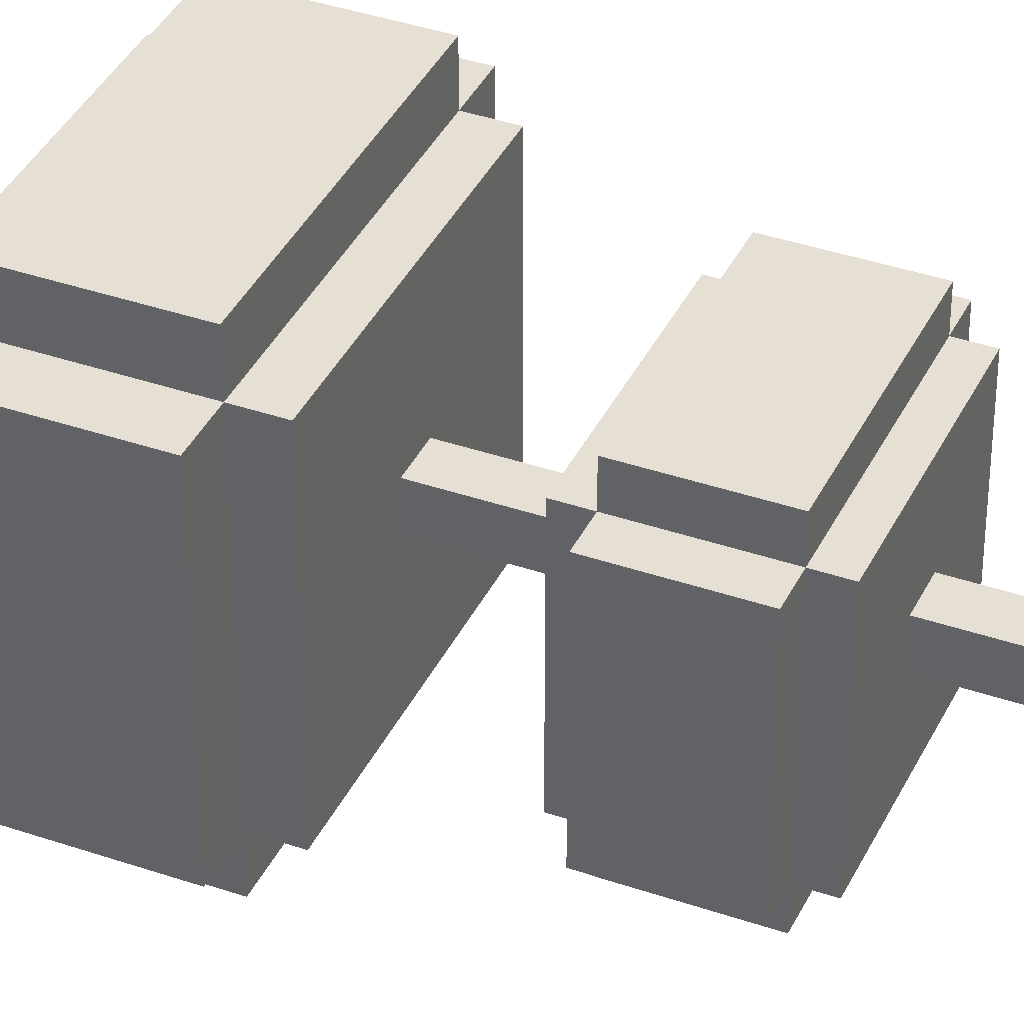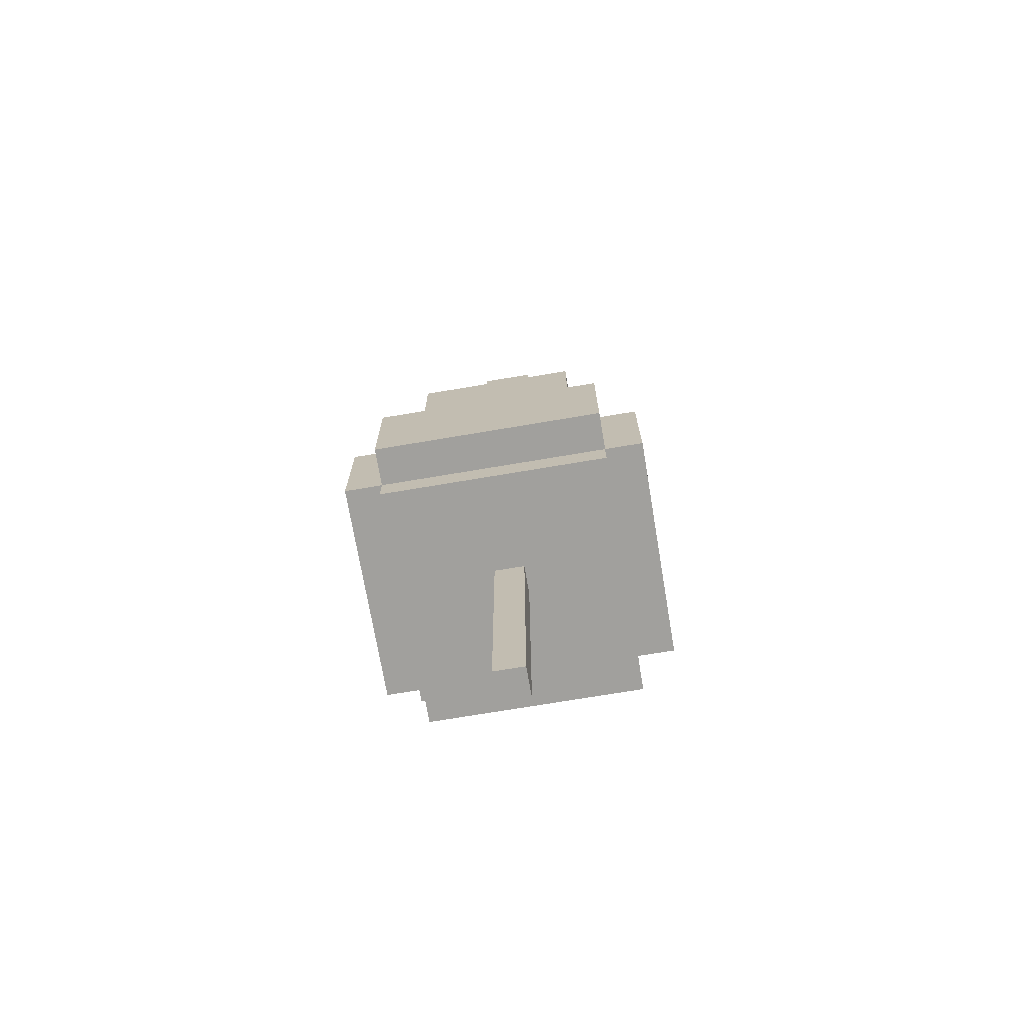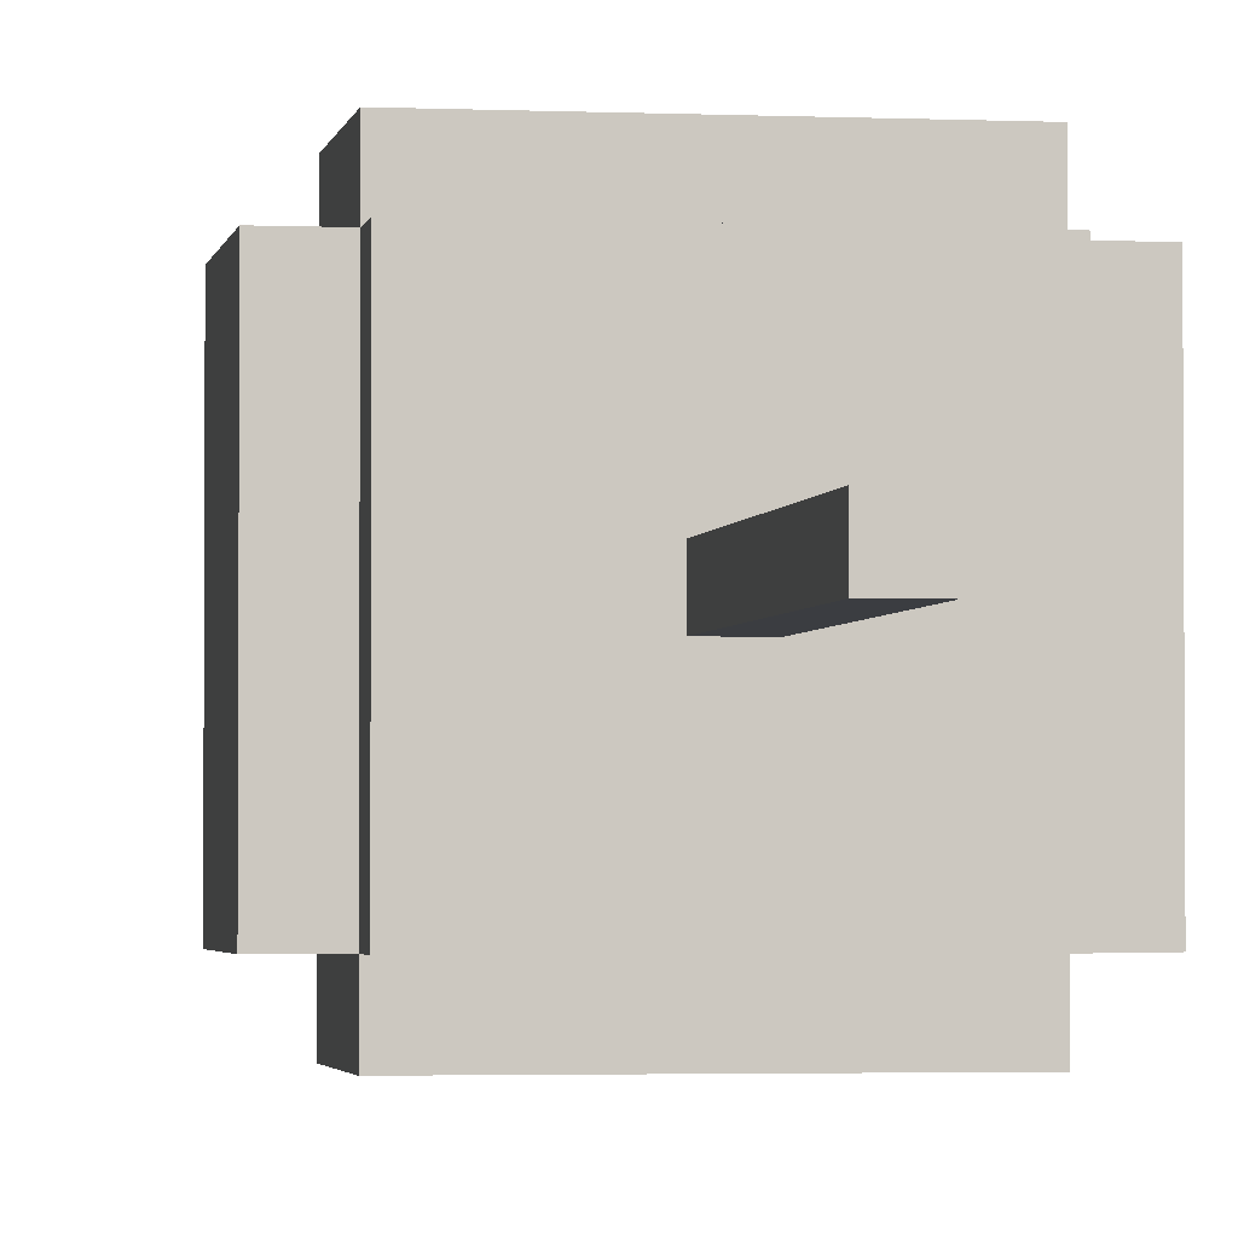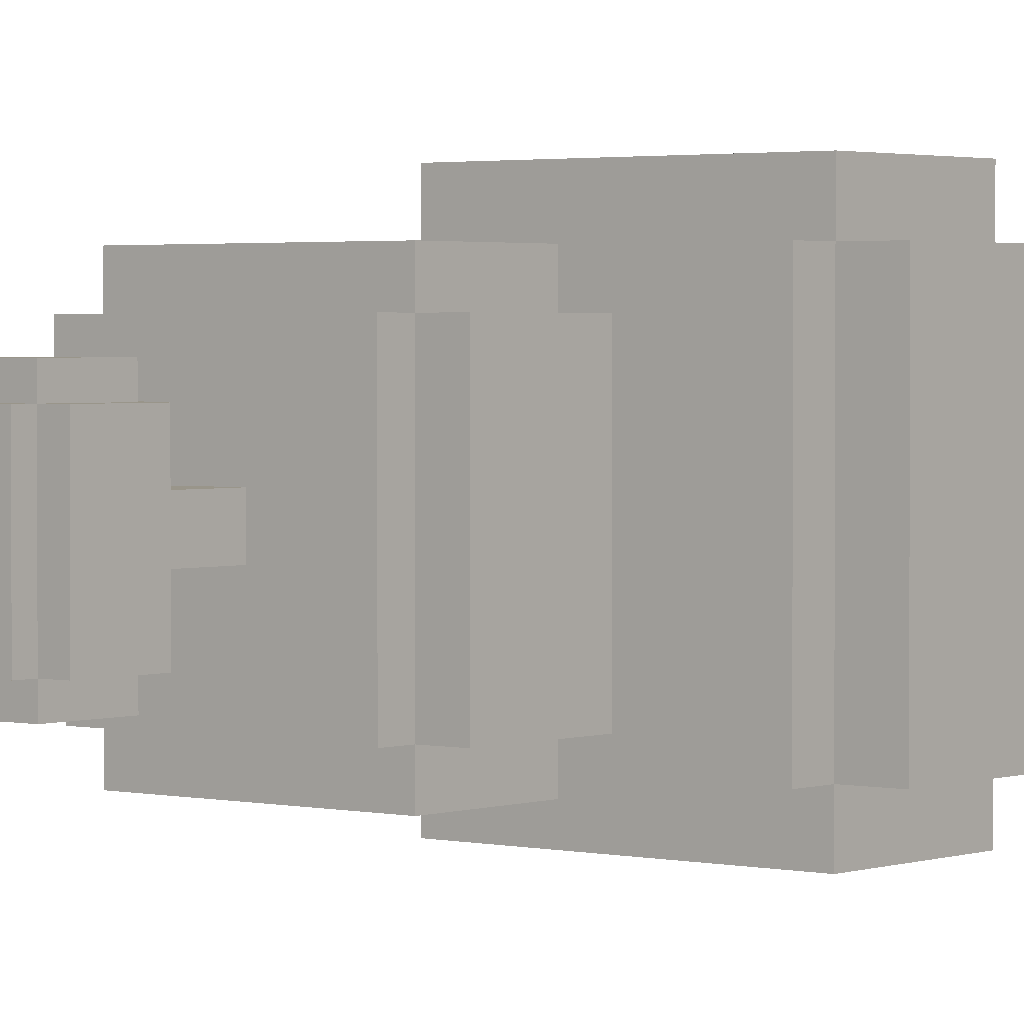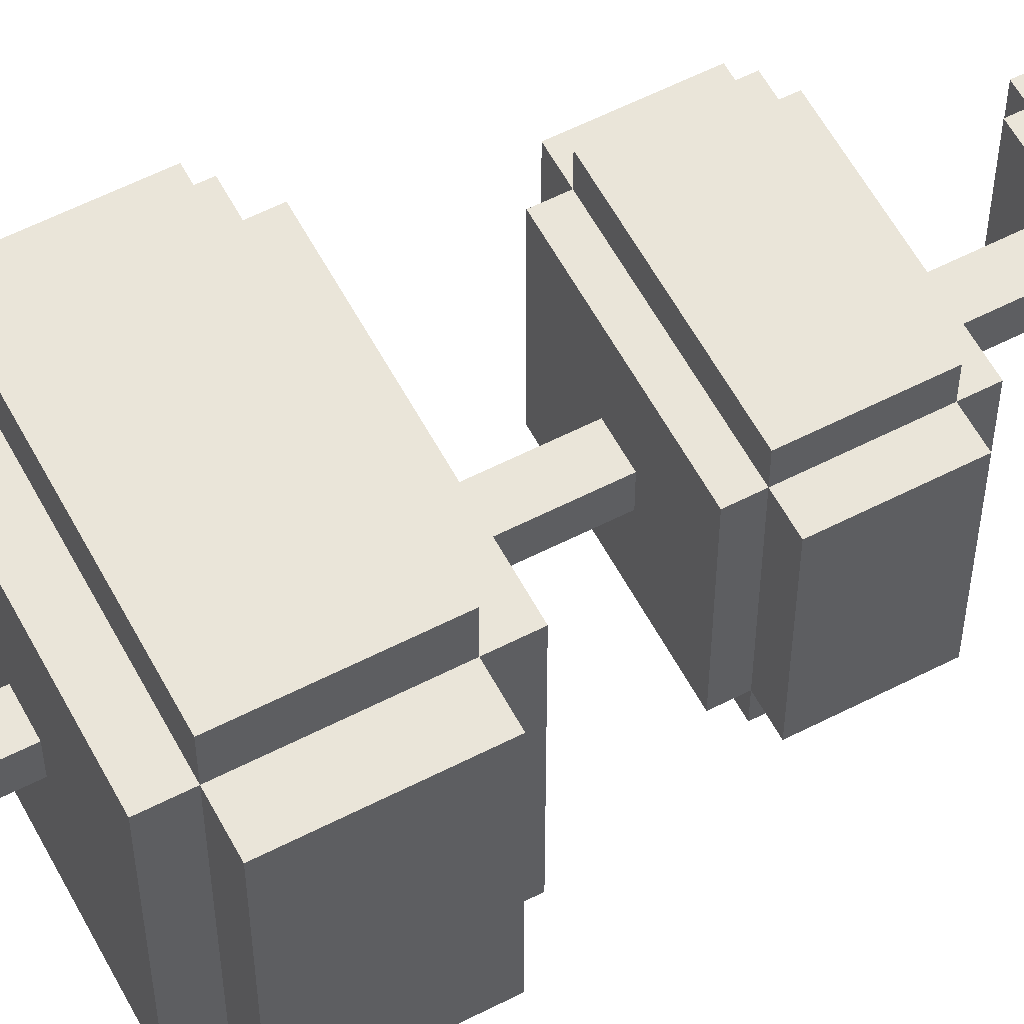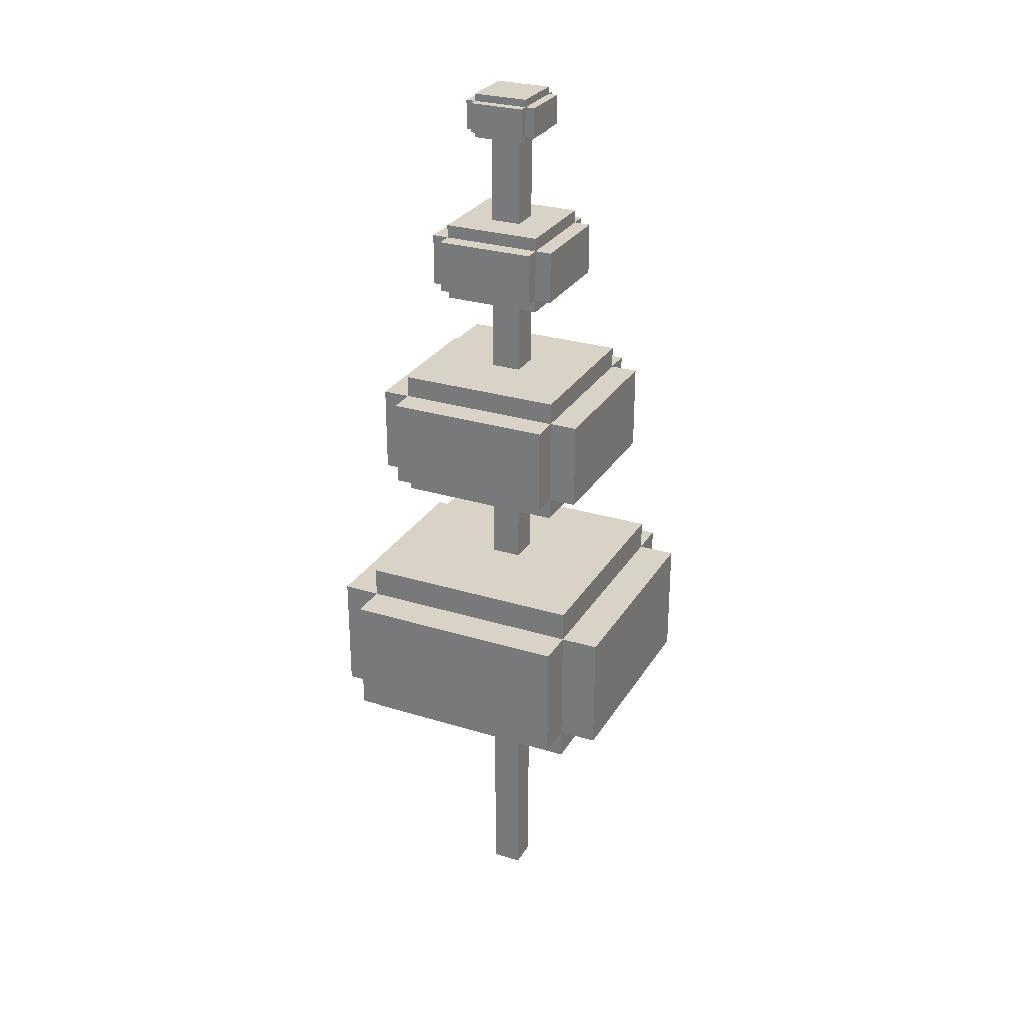
<metadata>
{"format":"obj","ext":"obj","renderer":"f3d","projection":"perspective","resolution":1024,"background":"white","views":[{"elev":38.2,"azim":-66.4,"up":"+Y"},{"elev":-71.6,"azim":-80.4,"up":"+Z"},{"elev":-2.5,"azim":170.8,"up":"+Y"},{"elev":2.1,"azim":39.3,"up":"+Y"},{"elev":58.5,"azim":-117.9,"up":"+Y"},{"elev":27.8,"azim":115.2,"up":"+Z"}]}
</metadata>
<code>
g Winter_tree_005
v -0.2 -0.2 0.003488
v 0.2 0.2 0.003489
v -0.2 0.2 0.003489
v 0.2 -0.2 0.003488
v -0.2 -0.2 12.15
v 0.2 0.2 12.15
v 0.2 -0.2 12.15
v -0.2 0.2 12.15
v -0.2 -0.2 0.003488
v 0.2 -0.2 12.15
v 0.2 -0.2 0.003488
v -0.2 -0.2 12.15
v 0.2 -0.2 0.003488
v 0.2 0.2 12.15
v 0.2 0.2 0.003489
v 0.2 -0.2 12.15
v 0.2 0.2 0.003489
v -0.2 0.2 12.15
v -0.2 0.2 0.003489
v 0.2 0.2 12.15
v -0.2 0.2 0.003489
v -0.2 -0.2 12.15
v -0.2 -0.2 0.003488
v -0.2 0.2 12.15
v -2 1.5 3.744
v 2 -1.5 3.744
v 2 1.5 3.744
v -2 -1.5 3.744
v -2 1.5 5.328
v 2 -1.5 5.328
v -2 -1.5 5.328
v 2 1.5 5.328
v -2 1.5 3.744
v -2 -1.5 5.328
v -2 -1.5 3.744
v -2 1.5 5.328
v -2 -1.5 3.744
v 2 -1.5 5.328
v 2 -1.5 3.744
v -2 -1.5 5.328
v 2 -1.5 3.744
v 2 1.5 5.328
v 2 1.5 3.744
v 2 -1.5 5.328
v 2 1.5 3.744
v -2 1.5 5.328
v -2 1.5 3.744
v 2 1.5 5.328
v -1.5 -2 3.744
v 1.5 2 3.744
v -1.5 2 3.744
v 1.5 -2 3.744
v -1.5 -2 5.328
v 1.5 2 5.328
v 1.5 -2 5.328
v -1.5 2 5.328
v -1.5 -2 3.744
v 1.5 -2 5.328
v 1.5 -2 3.744
v -1.5 -2 5.328
v 1.5 -2 3.744
v 1.5 2 5.328
v 1.5 2 3.744
v 1.5 -2 5.328
v 1.5 2 3.744
v -1.5 2 5.328
v -1.5 2 3.744
v 1.5 2 5.328
v -1.5 2 3.744
v -1.5 -2 5.328
v -1.5 -2 3.744
v -1.5 2 5.328
v -1.5 -1.5 3.348
v 1.5 1.5 3.348
v -1.5 1.5 3.348
v 1.5 -1.5 3.348
v -1.5 -1.5 5.725
v 1.5 1.5 5.725
v 1.5 -1.5 5.725
v -1.5 1.5 5.725
v -1.5 -1.5 3.348
v 1.5 -1.5 5.725
v 1.5 -1.5 3.348
v -1.5 -1.5 5.725
v 1.5 -1.5 3.348
v 1.5 1.5 5.725
v 1.5 1.5 3.348
v 1.5 -1.5 5.725
v 1.5 1.5 3.348
v -1.5 1.5 5.725
v -1.5 1.5 3.348
v 1.5 1.5 5.725
v -1.5 1.5 3.348
v -1.5 -1.5 5.725
v -1.5 -1.5 3.348
v -1.5 1.5 5.725
v -1.463 1.097 7.272
v 1.463 -1.097 7.272
v 1.463 1.097 7.272
v -1.463 -1.097 7.272
v -1.463 1.097 8.431
v 1.463 -1.097 8.431
v -1.463 -1.097 8.431
v 1.463 1.097 8.431
v -1.463 1.097 7.272
v -1.463 -1.097 8.431
v -1.463 -1.097 7.272
v -1.463 1.097 8.431
v -1.463 -1.097 7.272
v 1.463 -1.097 8.431
v 1.463 -1.097 7.272
v -1.463 -1.097 8.431
v 1.463 -1.097 7.272
v 1.463 1.097 8.431
v 1.463 1.097 7.272
v 1.463 -1.097 8.431
v 1.463 1.097 7.272
v -1.463 1.097 8.431
v -1.463 1.097 7.272
v 1.463 1.097 8.431
v -1.097 -1.463 7.272
v 1.097 1.463 7.272
v -1.097 1.463 7.272
v 1.097 -1.463 7.272
v -1.097 -1.463 8.431
v 1.097 1.463 8.431
v 1.097 -1.463 8.431
v -1.097 1.463 8.431
v -1.097 -1.463 7.272
v 1.097 -1.463 8.431
v 1.097 -1.463 7.272
v -1.097 -1.463 8.431
v 1.097 -1.463 7.272
v 1.097 1.463 8.431
v 1.097 1.463 7.272
v 1.097 -1.463 8.431
v 1.097 1.463 7.272
v -1.097 1.463 8.431
v -1.097 1.463 7.272
v 1.097 1.463 8.431
v -1.097 1.463 7.272
v -1.097 -1.463 8.431
v -1.097 -1.463 7.272
v -1.097 1.463 8.431
v -1.097 -1.097 6.983
v 1.097 1.097 6.983
v -1.097 1.097 6.983
v 1.097 -1.097 6.983
v -1.097 -1.097 8.721
v 1.097 1.097 8.721
v 1.097 -1.097 8.721
v -1.097 1.097 8.721
v -1.097 -1.097 6.983
v 1.097 -1.097 8.721
v 1.097 -1.097 6.983
v -1.097 -1.097 8.721
v 1.097 -1.097 6.983
v 1.097 1.097 8.721
v 1.097 1.097 6.983
v 1.097 -1.097 8.721
v 1.097 1.097 6.983
v -1.097 1.097 8.721
v -1.097 1.097 6.983
v 1.097 1.097 8.721
v -1.097 1.097 6.983
v -1.097 -1.097 8.721
v -1.097 -1.097 6.983
v -1.097 1.097 8.721
v -0.8751 0.6563 9.997
v 0.8751 -0.6564 9.997
v 0.8751 0.6563 9.997
v -0.8751 -0.6564 9.997
v -0.8751 0.6563 10.69
v 0.8751 -0.6564 10.69
v -0.8751 -0.6564 10.69
v 0.8751 0.6563 10.69
v -0.8751 0.6563 9.997
v -0.8751 -0.6564 10.69
v -0.8751 -0.6564 9.997
v -0.8751 0.6563 10.69
v -0.8751 -0.6564 9.997
v 0.8751 -0.6564 10.69
v 0.8751 -0.6564 9.997
v -0.8751 -0.6564 10.69
v 0.8751 -0.6564 9.997
v 0.8751 0.6563 10.69
v 0.8751 0.6563 9.997
v 0.8751 -0.6564 10.69
v 0.8751 0.6563 9.997
v -0.8751 0.6563 10.69
v -0.8751 0.6563 9.997
v 0.8751 0.6563 10.69
v -0.6563 -0.8751 9.997
v 0.6563 0.8751 9.997
v -0.6563 0.8751 9.997
v 0.6563 -0.8751 9.997
v -0.6563 -0.8751 10.69
v 0.6563 0.8751 10.69
v 0.6563 -0.8751 10.69
v -0.6563 0.8751 10.69
v -0.6563 -0.8751 9.997
v 0.6563 -0.8751 10.69
v 0.6563 -0.8751 9.997
v -0.6563 -0.8751 10.69
v 0.6563 -0.8751 9.997
v 0.6563 0.8751 10.69
v 0.6563 0.8751 9.997
v 0.6563 -0.8751 10.69
v 0.6563 0.8751 9.997
v -0.6563 0.8751 10.69
v -0.6563 0.8751 9.997
v 0.6563 0.8751 10.69
v -0.6563 0.8751 9.997
v -0.6563 -0.8751 10.69
v -0.6563 -0.8751 9.997
v -0.6563 0.8751 10.69
v -0.6563 -0.6564 9.823
v 0.6563 0.6563 9.823
v -0.6563 0.6563 9.823
v 0.6563 -0.6564 9.823
v -0.6563 -0.6564 10.86
v 0.6563 0.6563 10.86
v 0.6563 -0.6564 10.86
v -0.6563 0.6563 10.86
v -0.6563 -0.6564 9.823
v 0.6563 -0.6564 10.86
v 0.6563 -0.6564 9.823
v -0.6563 -0.6564 10.86
v 0.6563 -0.6564 9.823
v 0.6563 0.6563 10.86
v 0.6563 0.6563 9.823
v 0.6563 -0.6564 10.86
v 0.6563 0.6563 9.823
v -0.6563 0.6563 10.86
v -0.6563 0.6563 9.823
v 0.6563 0.6563 10.86
v -0.6563 0.6563 9.823
v -0.6563 -0.6564 10.86
v -0.6563 -0.6564 9.823
v -0.6563 0.6563 10.86
v -0.4906 0.3679 12.13
v 0.4906 -0.368 12.13
v 0.4906 0.3679 12.13
v -0.4906 -0.368 12.13
v -0.4906 0.3679 12.52
v 0.4906 -0.368 12.52
v -0.4906 -0.368 12.52
v 0.4906 0.3679 12.52
v -0.4906 0.3679 12.13
v -0.4906 -0.368 12.52
v -0.4906 -0.368 12.13
v -0.4906 0.3679 12.52
v -0.4906 -0.368 12.13
v 0.4906 -0.368 12.52
v 0.4906 -0.368 12.13
v -0.4906 -0.368 12.52
v 0.4906 -0.368 12.13
v 0.4906 0.3679 12.52
v 0.4906 0.3679 12.13
v 0.4906 -0.368 12.52
v 0.4906 0.3679 12.13
v -0.4906 0.3679 12.52
v -0.4906 0.3679 12.13
v 0.4906 0.3679 12.52
v -0.368 -0.4907 12.13
v 0.368 0.4906 12.13
v -0.368 0.4906 12.13
v 0.368 -0.4907 12.13
v -0.368 -0.4907 12.52
v 0.368 0.4906 12.52
v 0.368 -0.4907 12.52
v -0.368 0.4906 12.52
v -0.368 -0.4907 12.13
v 0.368 -0.4907 12.52
v 0.368 -0.4907 12.13
v -0.368 -0.4907 12.52
v 0.368 -0.4907 12.13
v 0.368 0.4906 12.52
v 0.368 0.4906 12.13
v 0.368 -0.4907 12.52
v 0.368 0.4906 12.13
v -0.368 0.4906 12.52
v -0.368 0.4906 12.13
v 0.368 0.4906 12.52
v -0.368 0.4906 12.13
v -0.368 -0.4907 12.52
v -0.368 -0.4907 12.13
v -0.368 0.4906 12.52
v -0.368 -0.368 12.04
v 0.368 0.3679 12.04
v -0.368 0.3679 12.04
v 0.368 -0.368 12.04
v -0.368 -0.368 12.62
v 0.368 0.3679 12.62
v 0.368 -0.368 12.62
v -0.368 0.3679 12.62
v -0.368 -0.368 12.04
v 0.368 -0.368 12.62
v 0.368 -0.368 12.04
v -0.368 -0.368 12.62
v 0.368 -0.368 12.04
v 0.368 0.3679 12.62
v 0.368 0.3679 12.04
v 0.368 -0.368 12.62
v 0.368 0.3679 12.04
v -0.368 0.3679 12.62
v -0.368 0.3679 12.04
v 0.368 0.3679 12.62
v -0.368 0.3679 12.04
v -0.368 -0.368 12.62
v -0.368 -0.368 12.04
v -0.368 0.3679 12.62
g Winter_tree_005_0
f -310 -311 -312
f -309 -312 -311
f -306 -307 -308
f -305 -308 -307
f -302 -303 -304
f -301 -304 -303
f -298 -299 -300
f -297 -300 -299
f -294 -295 -296
f -293 -296 -295
f -290 -291 -292
f -289 -292 -291
f -286 -287 -288
f -285 -288 -287
f -282 -283 -284
f -281 -284 -283
f -278 -279 -280
f -277 -280 -279
f -274 -275 -276
f -273 -276 -275
f -270 -271 -272
f -269 -272 -271
f -266 -267 -268
f -265 -268 -267
f -262 -263 -264
f -261 -264 -263
f -258 -259 -260
f -257 -260 -259
f -254 -255 -256
f -253 -256 -255
f -250 -251 -252
f -249 -252 -251
f -246 -247 -248
f -245 -248 -247
f -242 -243 -244
f -241 -244 -243
f -238 -239 -240
f -237 -240 -239
f -234 -235 -236
f -233 -236 -235
f -230 -231 -232
f -229 -232 -231
f -226 -227 -228
f -225 -228 -227
f -222 -223 -224
f -221 -224 -223
f -218 -219 -220
f -217 -220 -219
f -214 -215 -216
f -213 -216 -215
f -210 -211 -212
f -209 -212 -211
f -206 -207 -208
f -205 -208 -207
f -202 -203 -204
f -201 -204 -203
f -198 -199 -200
f -197 -200 -199
f -194 -195 -196
f -193 -196 -195
f -190 -191 -192
f -189 -192 -191
f -186 -187 -188
f -185 -188 -187
f -182 -183 -184
f -181 -184 -183
f -178 -179 -180
f -177 -180 -179
f -174 -175 -176
f -173 -176 -175
f -170 -171 -172
f -169 -172 -171
f -166 -167 -168
f -165 -168 -167
f -162 -163 -164
f -161 -164 -163
f -158 -159 -160
f -157 -160 -159
f -154 -155 -156
f -153 -156 -155
f -150 -151 -152
f -149 -152 -151
f -146 -147 -148
f -145 -148 -147
f -142 -143 -144
f -141 -144 -143
f -138 -139 -140
f -137 -140 -139
f -134 -135 -136
f -133 -136 -135
f -130 -131 -132
f -129 -132 -131
f -126 -127 -128
f -125 -128 -127
f -122 -123 -124
f -121 -124 -123
f -118 -119 -120
f -117 -120 -119
f -114 -115 -116
f -113 -116 -115
f -110 -111 -112
f -109 -112 -111
f -106 -107 -108
f -105 -108 -107
f -102 -103 -104
f -101 -104 -103
f -98 -99 -100
f -97 -100 -99
f -94 -95 -96
f -93 -96 -95
f -90 -91 -92
f -89 -92 -91
f -86 -87 -88
f -85 -88 -87
f -82 -83 -84
f -81 -84 -83
f -78 -79 -80
f -77 -80 -79
f -74 -75 -76
f -73 -76 -75
f -70 -71 -72
f -69 -72 -71
f -66 -67 -68
f -65 -68 -67
f -62 -63 -64
f -61 -64 -63
f -58 -59 -60
f -57 -60 -59
f -54 -55 -56
f -53 -56 -55
f -50 -51 -52
f -49 -52 -51
f -46 -47 -48
f -45 -48 -47
f -42 -43 -44
f -41 -44 -43
f -38 -39 -40
f -37 -40 -39
f -34 -35 -36
f -33 -36 -35
f -30 -31 -32
f -29 -32 -31
f -26 -27 -28
f -25 -28 -27
f -22 -23 -24
f -21 -24 -23
f -18 -19 -20
f -17 -20 -19
f -14 -15 -16
f -13 -16 -15
f -10 -11 -12
f -9 -12 -11
f -6 -7 -8
f -5 -8 -7
f -2 -3 -4
f -1 -4 -3

</code>
